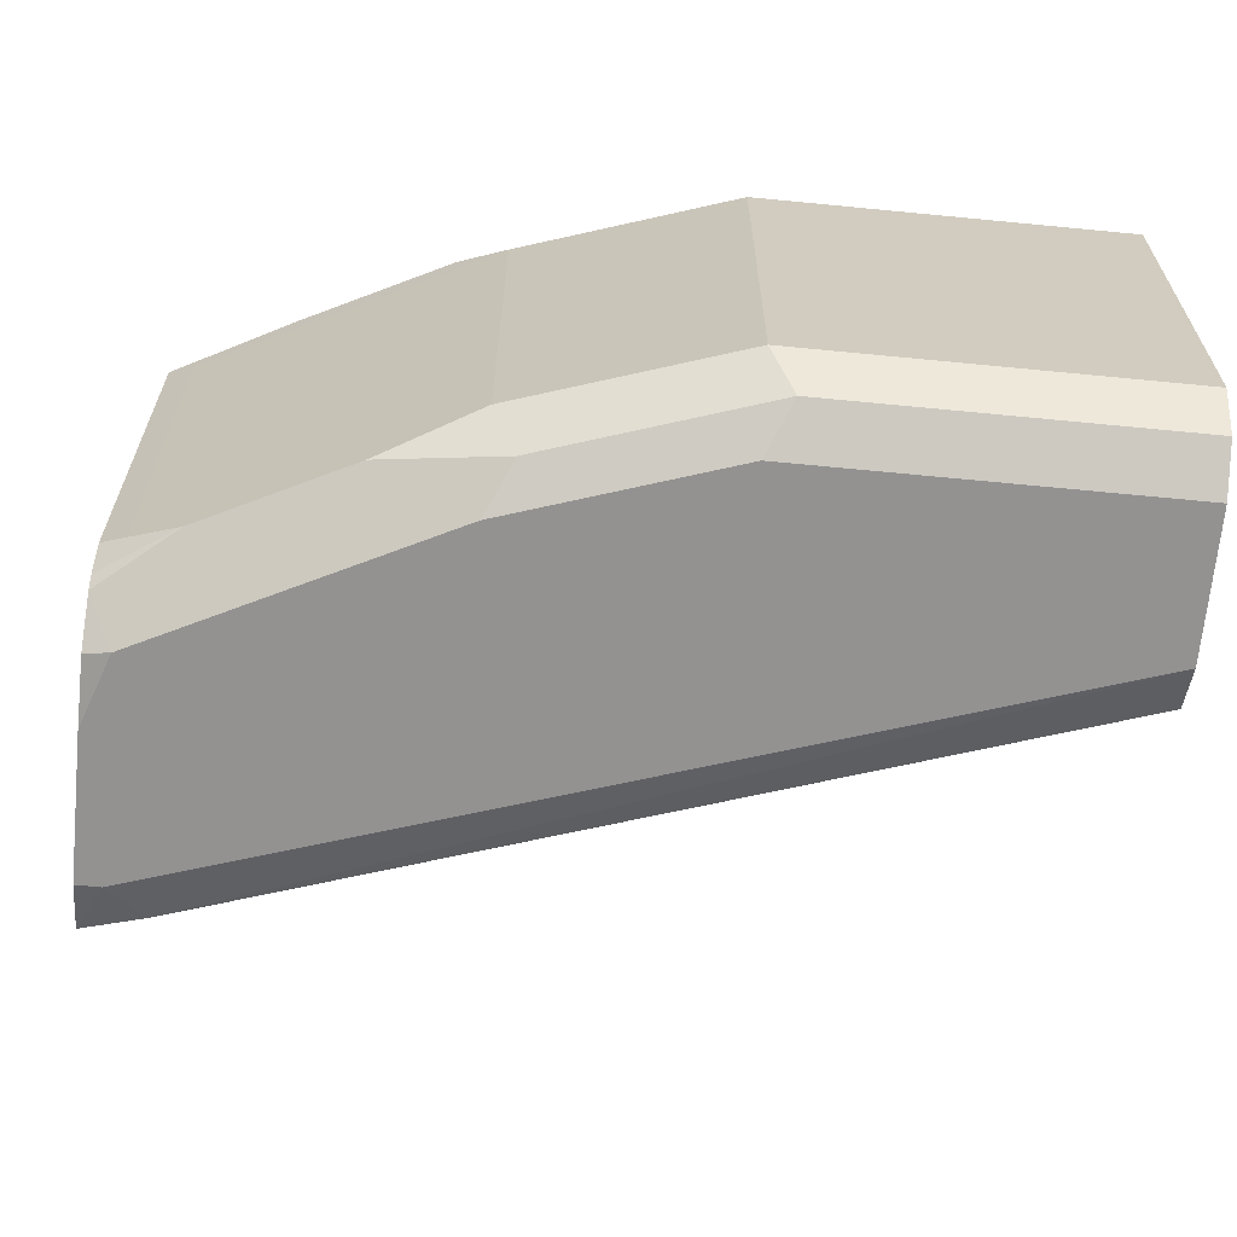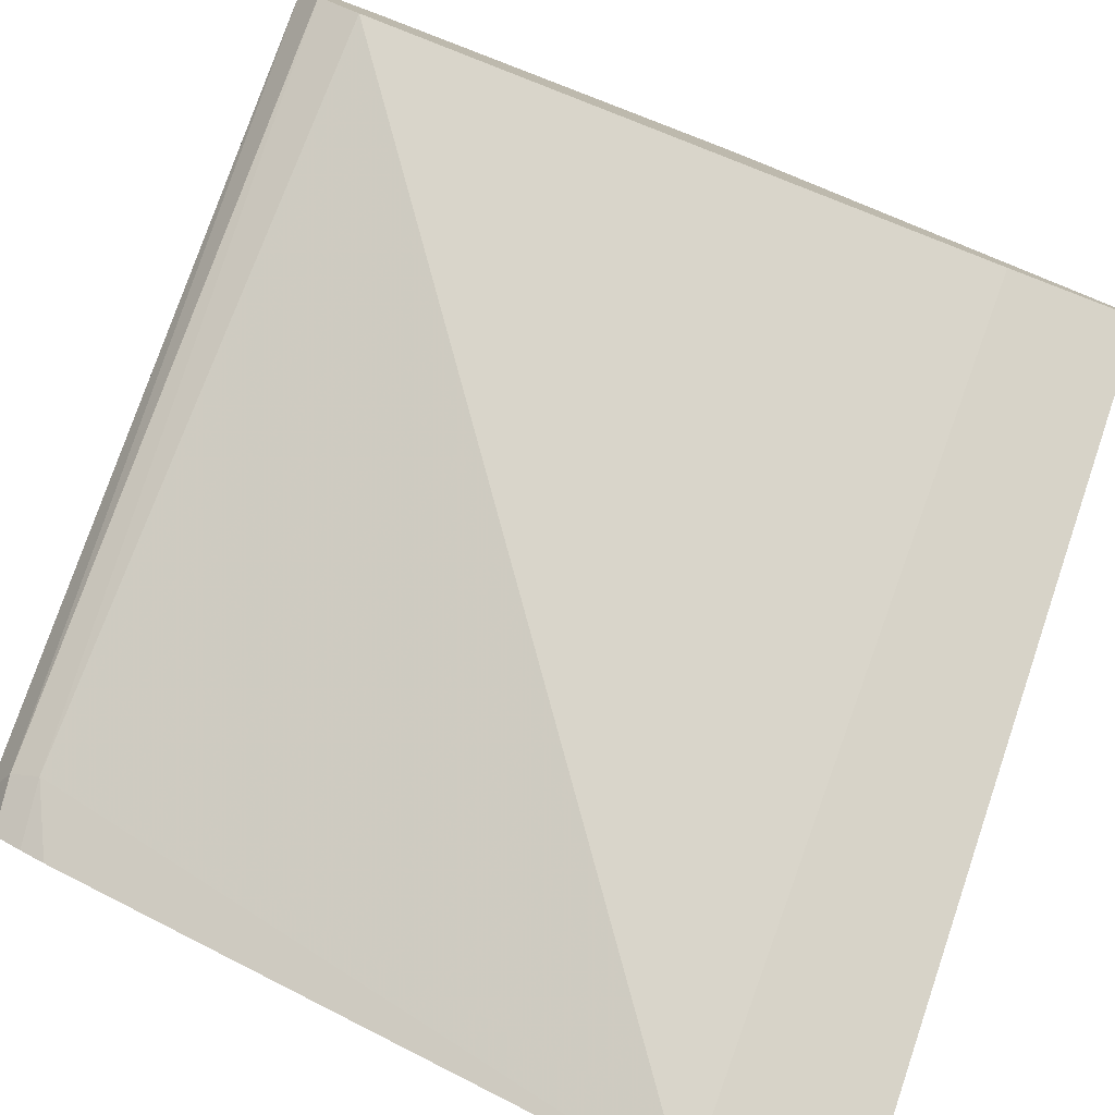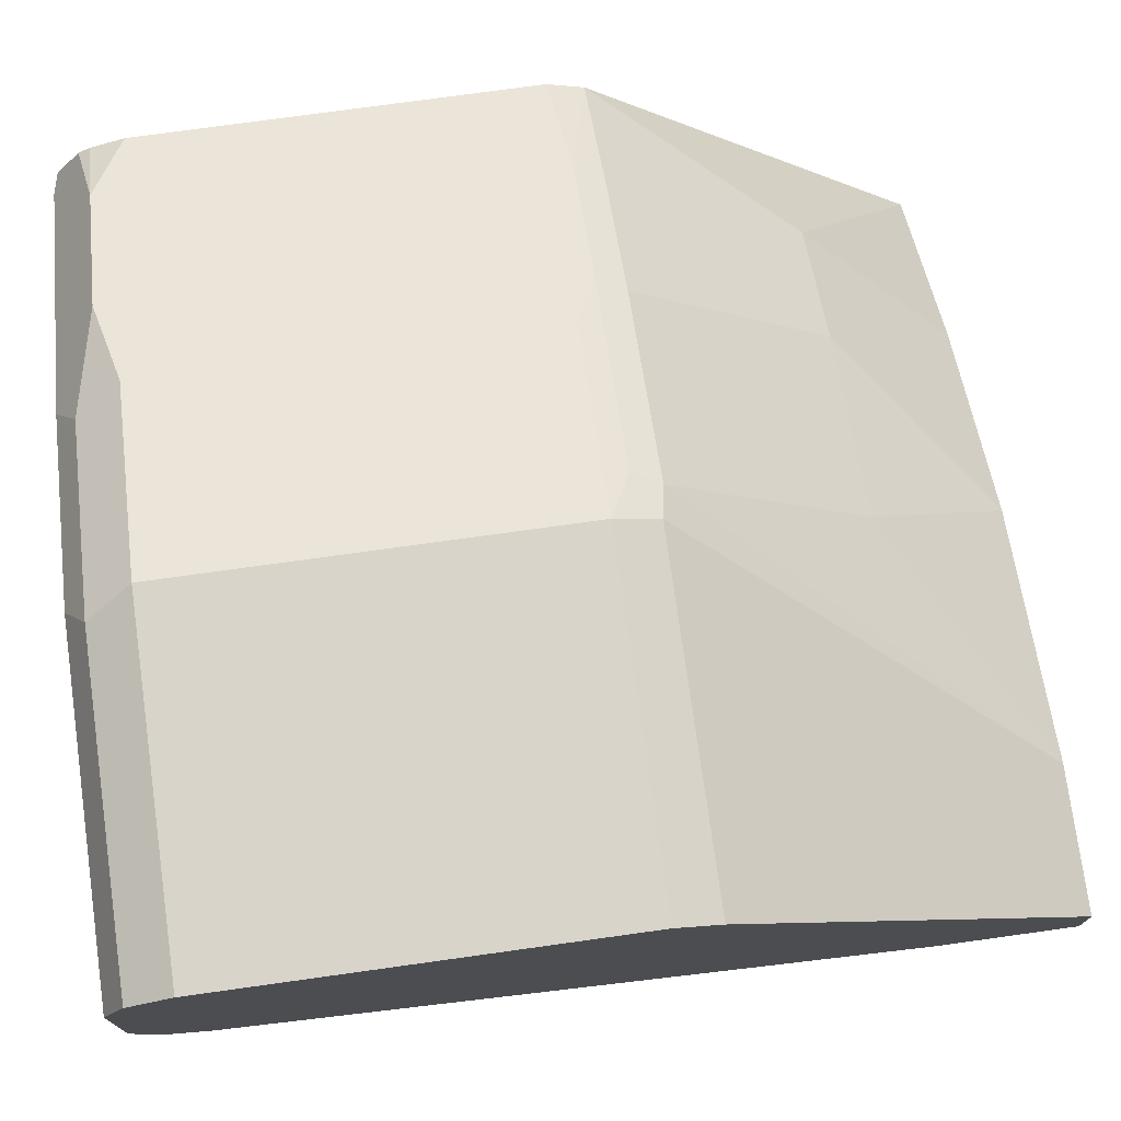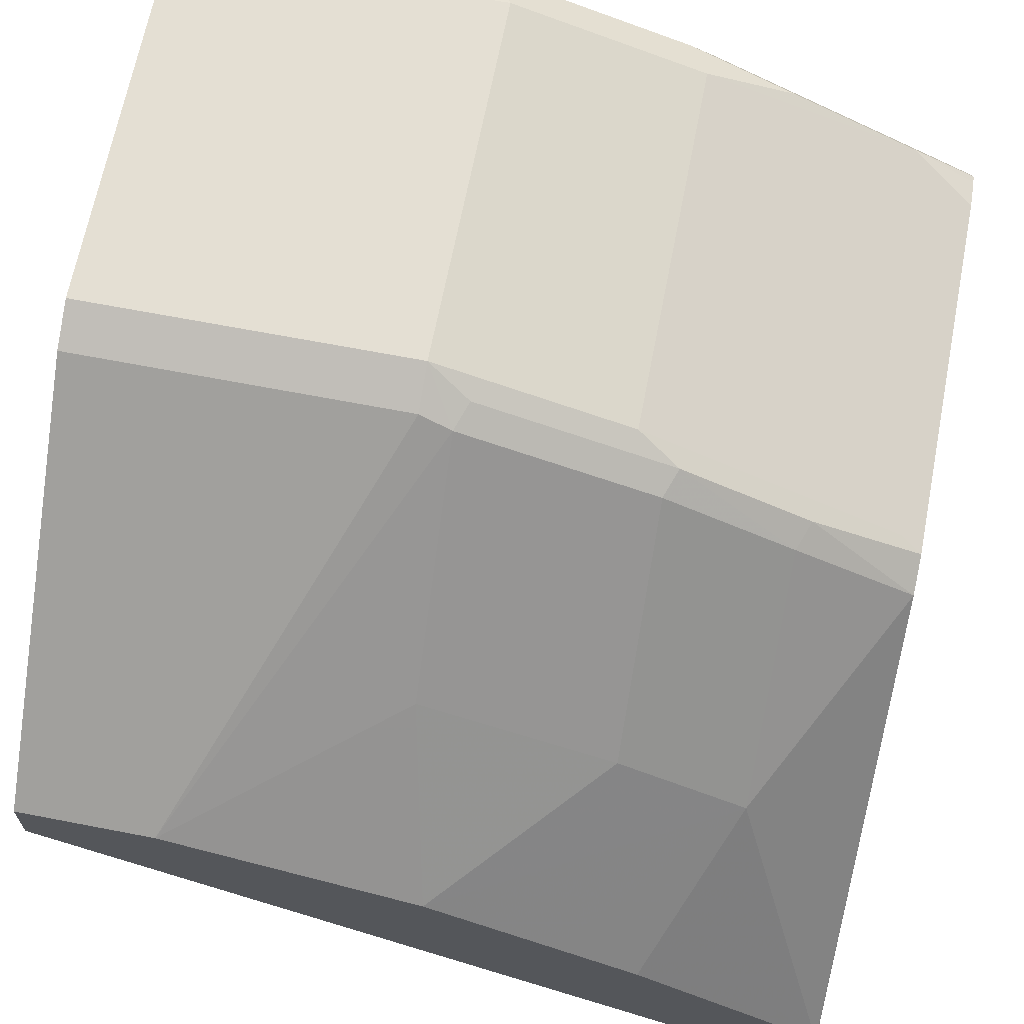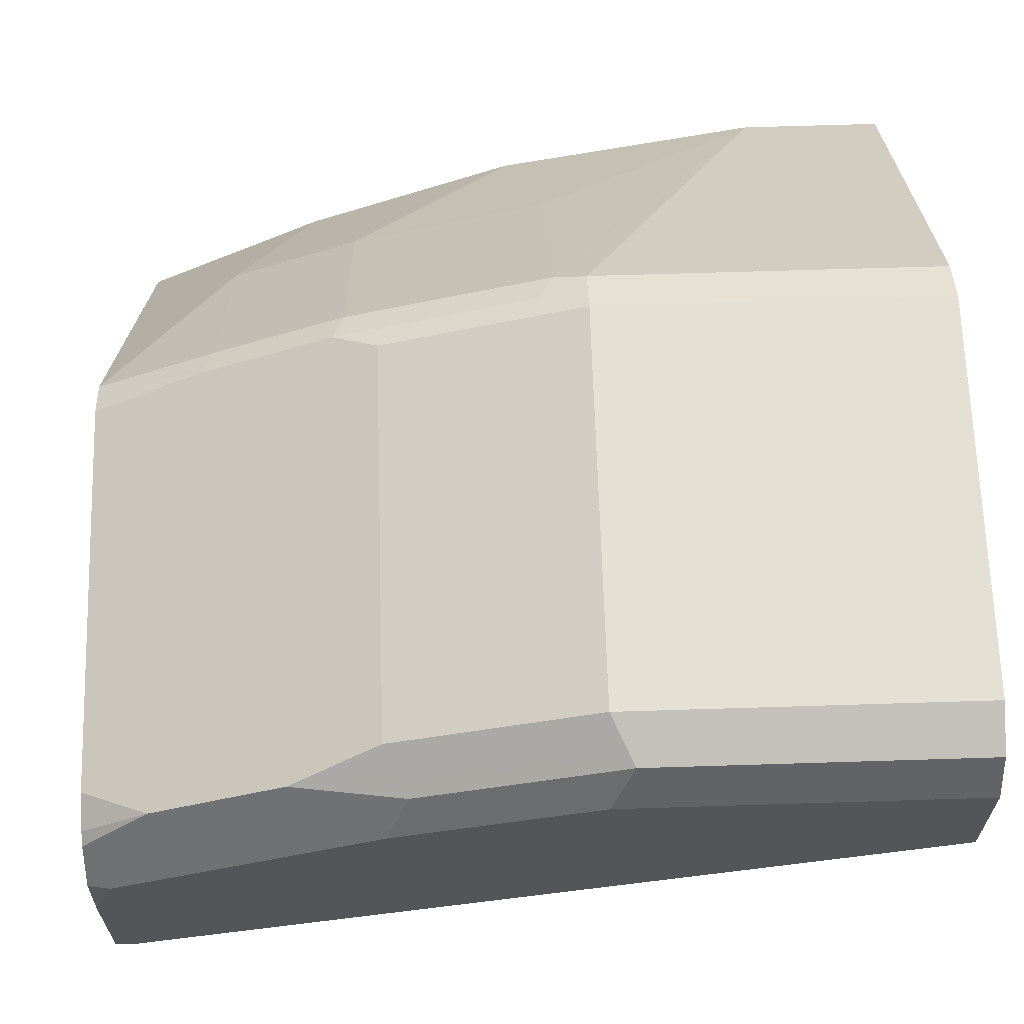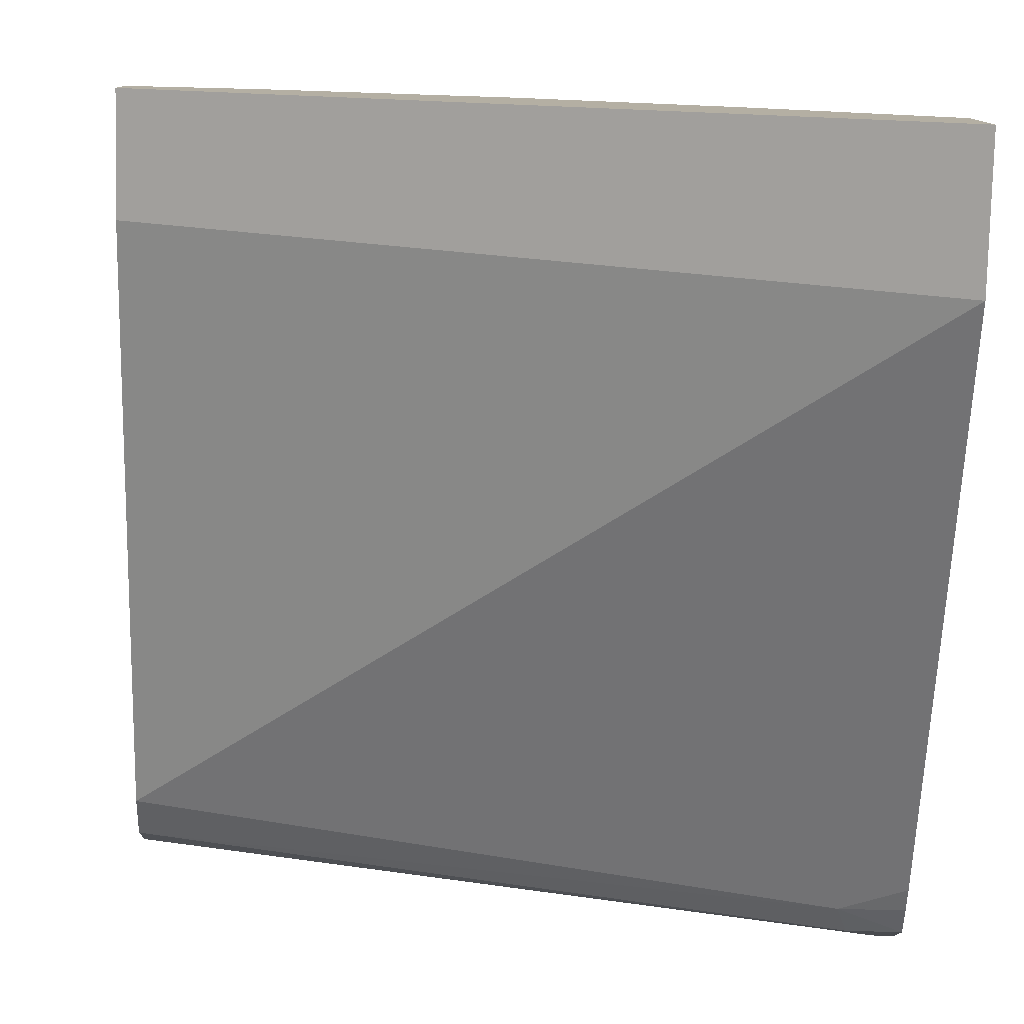
<metadata>
{"format":"obj","ext":"obj","renderer":"f3d","projection":"perspective","resolution":1024,"background":"white","views":[{"elev":-66.5,"azim":-5.6,"up":"+Y"},{"elev":-79.2,"azim":69.1,"up":"+Z"},{"elev":75.1,"azim":82.1,"up":"+Z"},{"elev":66.5,"azim":-169.0,"up":"+Z"},{"elev":65.8,"azim":-1.8,"up":"+Z"},{"elev":-79.0,"azim":178.6,"up":"+Z"}]}
</metadata>
<code>
v 0.02334 -0.3435 0.3441
v -0.2296 -0.3435 0.2289
v 0.02334 -0.3435 0.3643
v 0.02334 -0.3845 0.3441
v -0.2296 -0.3435 0.2694
v -0.2296 -0.3908 0.2289
v -0.02026 -0.3435 0.3643
v 0.02334 -0.452 0.4587
v 0.02334 -0.5869 0.3845
v -0.2293 -0.3435 0.2698
v -0.2296 -0.4508 0.3957
v -0.2091 -0.5936 0.3103
v -0.2296 -0.5834 0.3001
v -0.1012 -0.3435 0.3441
v -0.09107 -0.3896 0.3946
v -0.09107 -0.4503 0.4553
v -0.08097 -0.452 0.4587
v 0.02334 -0.4655 0.4655
v 0.02334 -0.6004 0.3912
v -0.1922 -0.3896 0.3542
v -0.1686 -0.3435 0.3103
v -0.2296 -0.462 0.4012
v -0.1956 -0.4587 0.4182
v -0.1922 -0.4503 0.4149
v -0.2125 -0.602 0.3137
v -0.2296 -0.6001 0.308
v -0.2296 -0.5912 0.3036
v -0.1417 -0.3435 0.3238
v -0.1518 -0.3896 0.3744
v -0.1518 -0.4503 0.4351
v -0.09447 -0.4587 0.4587
v -0.08097 -0.4655 0.4655
v 0.02334 -0.5869 0.4655
v 0.02334 -0.6071 0.4047
v -0.1613 -0.3435 0.314
v -0.2226 -0.4655 0.4047
v -0.2296 -0.5834 0.4012
v -0.1552 -0.4587 0.4385
v -0.2226 -0.6071 0.3238
v -0.2296 -0.6071 0.3238
v -0.1417 -0.4655 0.4452
v -0.08097 -0.5869 0.4655
v 0.02334 -0.6004 0.4587
v 0.02334 -0.6071 0.4452
v -0.2226 -0.5869 0.4047
v -0.2296 -0.5938 0.3978
v -0.2296 -0.6071 0.3643
v -0.1417 -0.5869 0.4452
v -0.1686 -0.5936 0.4317
v -0.09107 -0.597 0.4553
v -0.07421 -0.6004 0.4587
v -0.08097 -0.6071 0.4452
v -0.2091 -0.5936 0.4115
v -0.2296 -0.5976 0.3953
v -0.2226 -0.6071 0.3845
v -0.2296 -0.6057 0.3831
v -0.1349 -0.6004 0.4385
v -0.1518 -0.597 0.4351
v -0.1417 -0.6071 0.425
f 31 41 32
f 25 39 26
f 26 39 40
f 31 38 41
f 32 41 48
f 34 52 59
f 33 42 51
f 33 51 43
f 34 44 52
f 25 34 39
f 32 48 42
f 24 38 30
f 16 31 32
f 23 36 38
f 22 45 36
f 22 37 45
f 22 36 23
f 20 30 29
f 20 24 30
f 20 35 21
f 20 28 35
f 18 42 33
f 18 32 42
f 16 32 17
f 34 59 55
f 23 38 24
f 34 55 47
f 53 55 59
f 34 40 39
f 54 56 55
f 16 38 31
f 53 54 55
f 51 59 52
f 51 57 59
f 50 57 51
f 50 58 57
f 49 59 57
f 49 53 59
f 49 58 50
f 49 57 58
f 48 53 49
f 47 55 56
f 46 54 53
f 45 53 48
f 45 46 53
f 43 52 44
f 43 51 52
f 42 50 51
f 42 49 50
f 42 48 49
f 37 46 45
f 36 48 41
f 36 45 48
f 36 41 38
f 34 47 40
f 16 30 38
f 19 34 25
f 15 29 30
f 2 56 54
f 2 47 56
f 2 40 47
f 2 26 40
f 2 27 26
f 2 13 27
f 2 6 13
f 1 6 2
f 1 4 6
f 1 9 4
f 1 19 9
f 1 34 19
f 2 54 46
f 1 44 34
f 1 18 33
f 1 8 18
f 1 3 8
f 1 7 3
f 1 14 7
f 1 28 14
f 1 35 28
f 1 21 35
f 1 10 21
f 1 5 10
f 1 2 5
f 15 30 16
f 1 33 43
f 2 46 37
f 1 43 44
f 2 22 11
f 14 29 15
f 2 37 22
f 14 20 29
f 14 28 20
f 12 27 13
f 12 26 27
f 12 25 26
f 11 24 20
f 11 23 24
f 11 22 23
f 10 11 20
f 10 20 21
f 12 19 25
f 6 9 12
f 8 32 18
f 8 17 32
f 7 16 17
f 7 15 16
f 7 14 15
f 2 11 5
f 6 12 13
f 3 7 17
f 5 11 10
f 4 9 6
f 3 17 8
f 9 19 12

</code>
